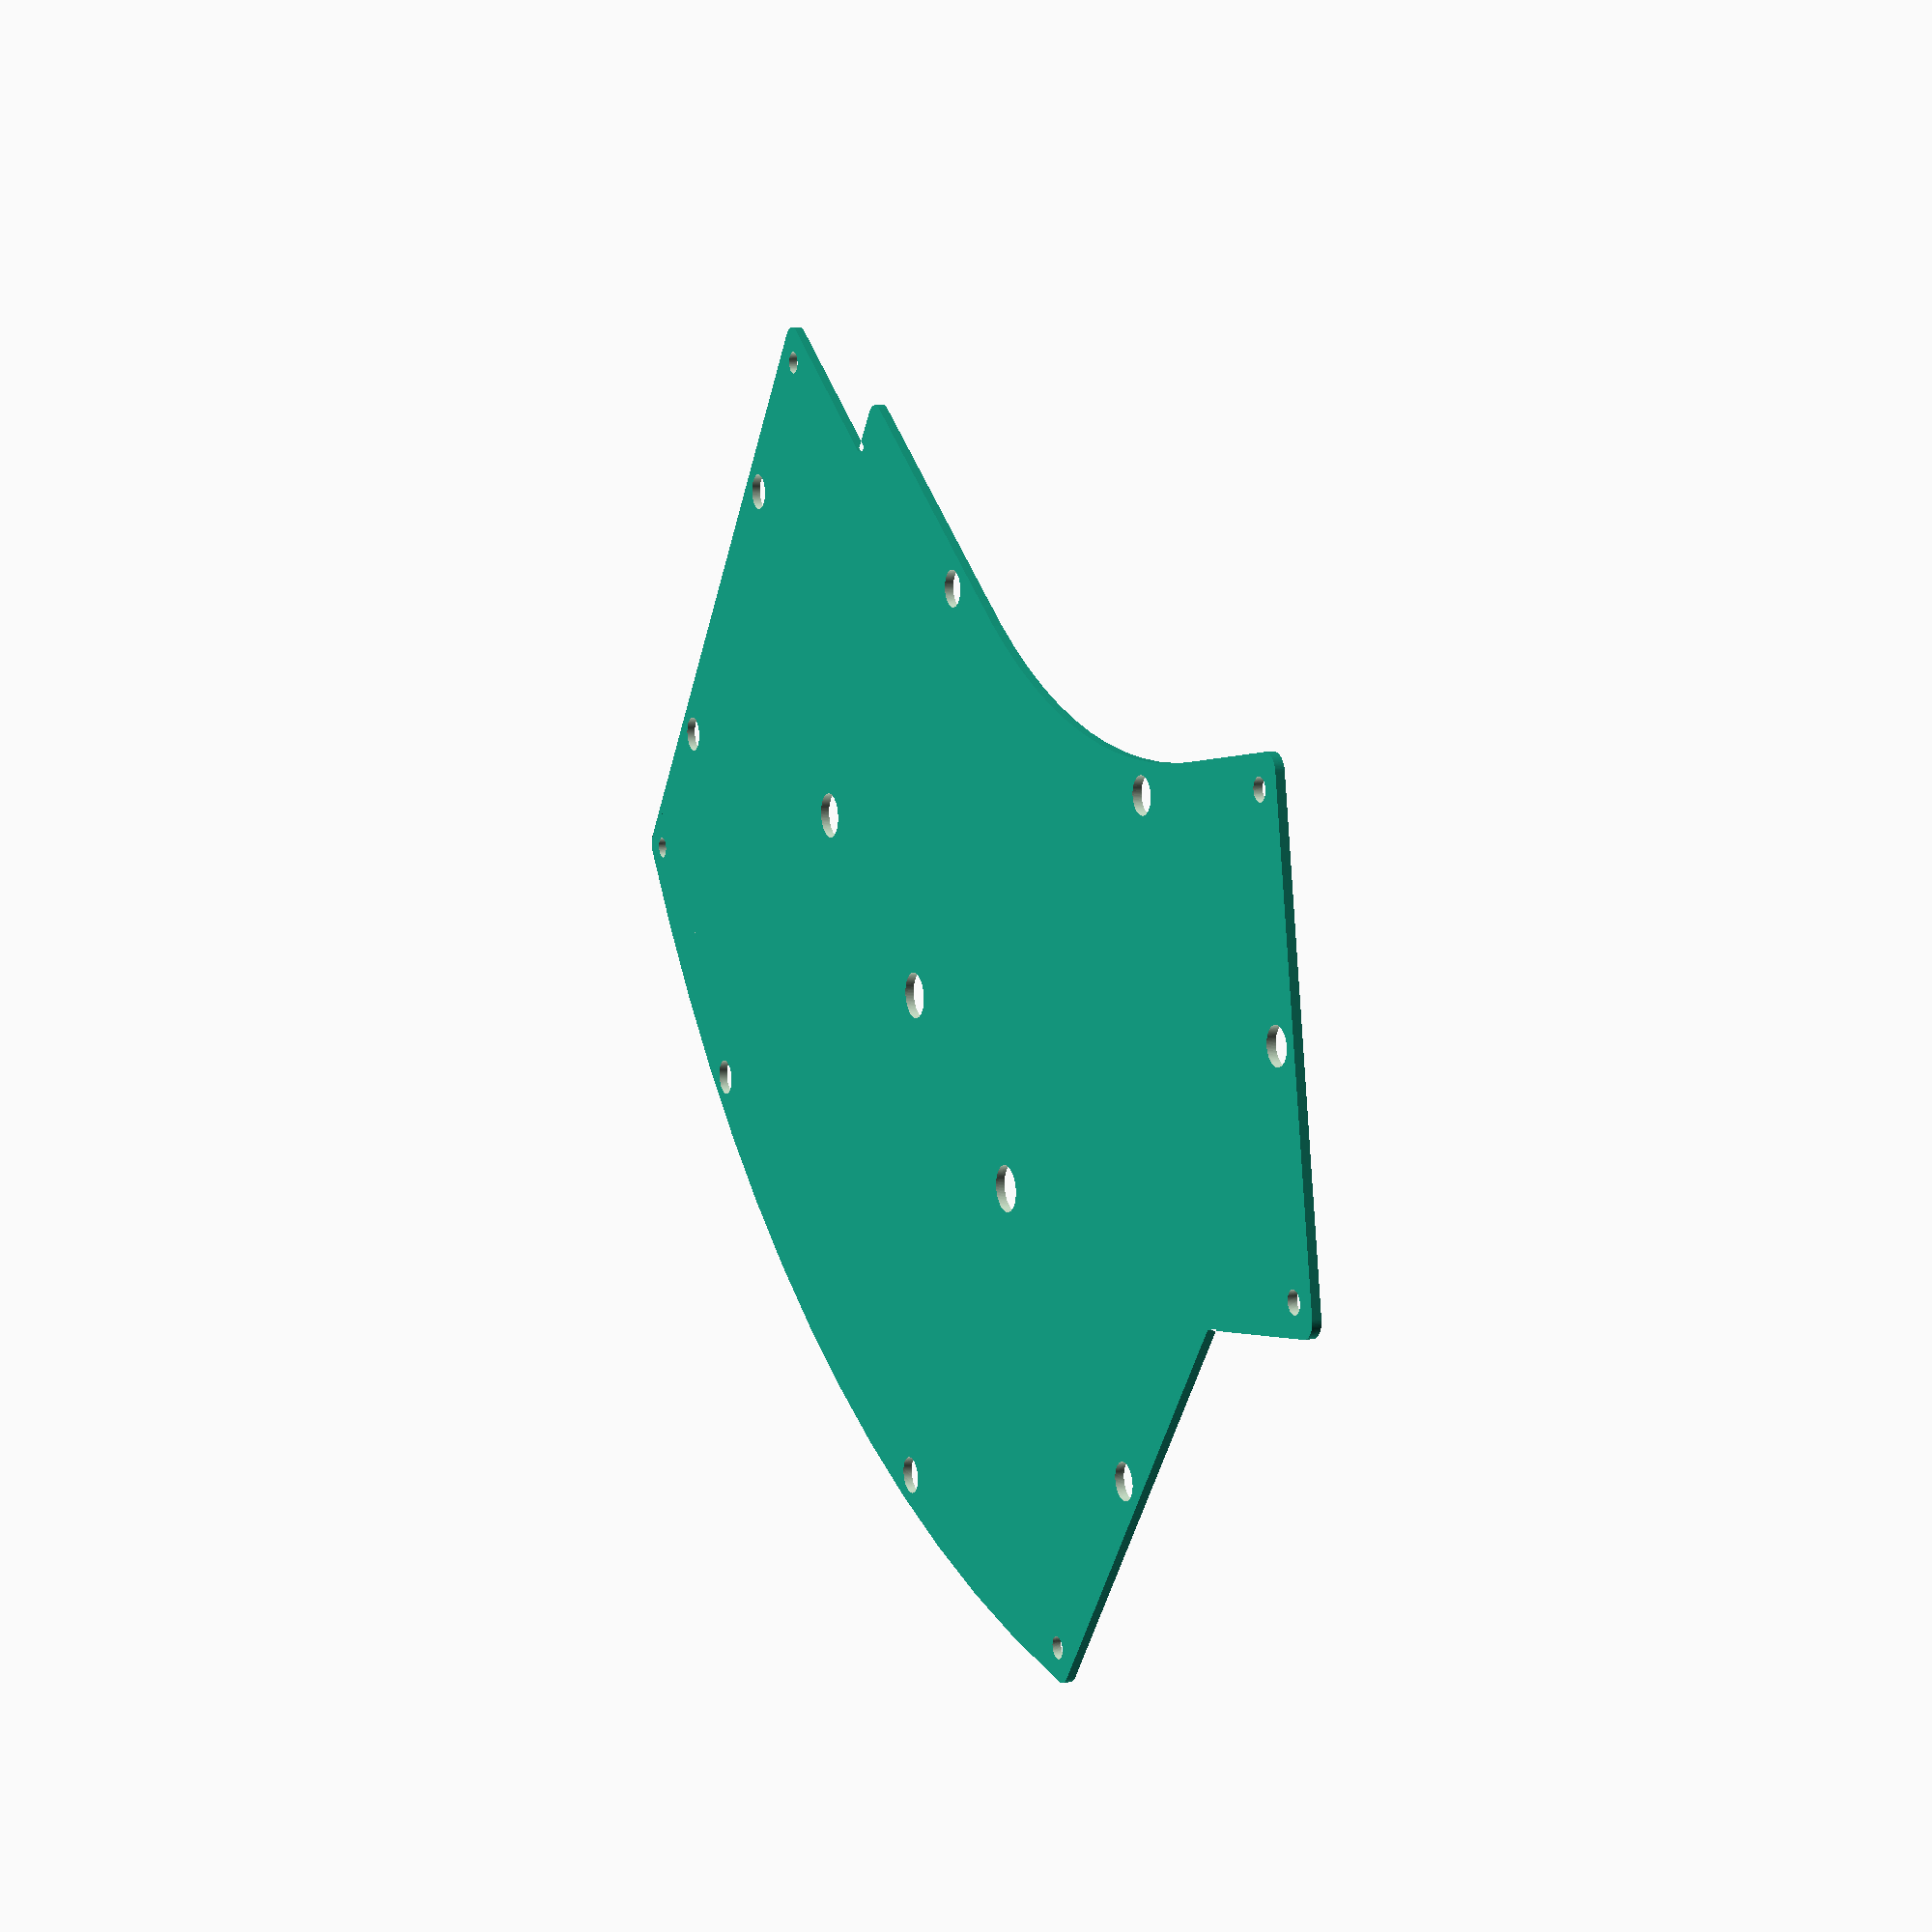
<openscad>
// translate(-cam_pos[1]) top();
// translate(-cam_pos[1]) plate();
// translate(-cam_pos[1]) mid();
translate(-cam_pos[1]) base();
// pcb(true);
// case_border(true);
// elec_pocket();

// 3d_model(false);


/**
 * PCB
 */

inf = 100000; // "Infinity". Used for intersections
 
// Main rectangle (x, y, lx, ly)
main_rect = [-120.225+1, -19.095+1, 129.875-2, inf];

// Top arc across the fingertips (x, y, r)
top_arc_x = -45.386;
top_arc_y = -89.444;
top_arc_r = 158.106-1;

// Thumb cluster
thumb_x = -103.28;
thumb_y = -46.435;
thumb_ly = 40.1;
thumb_lx = thumb_ly; // Just needs to be long enough to get buried in main_rect
thumb_rot = 45;
thumb_r = 70.3496+1;

// Bottom right notch below pinkies (Assume bottom right corner is shared)
br_notch_lx = 9.650 + 14.811;
br_notch_ly = 19.095 - 11.525;

// Top left notch above pcb (x/y specify bottom right point)
tl_notch_x = -86.475;
tl_notch_y = sqrt(top_arc_r^2 - (-109.225 - top_arc_x)^2) + top_arc_y; // x is -109.225, point is where that meets top arc

module pcb(notch) {
    difference () {
        // Positive features
        union () {
            intersection() {
                // Main rectangle
                translate([main_rect[0], main_rect[1], 0])
                    square([main_rect[2], main_rect[3]]);
                
                // Top arc
                translate([top_arc_x, top_arc_y, 0])
                    circle(top_arc_r, $fn=100);
            };
            // Thumb cluster
            translate([thumb_x, thumb_y, 0]) rotate([0,0,thumb_rot])
                square([thumb_lx, thumb_ly]);
            
            // Thumb curve
            x = (main_rect[1] - thumb_y) / tan(thumb_rot) + thumb_x; // x where thumb meets main
            translate([x, main_rect[1], 0]) rotate([0, 0, -(180 - thumb_rot)])
                fillet_2d(180-thumb_rot, thumb_r);
        };
        // Negative features
        union () {
            // Bottom right notch
            rect([main_rect[0] + main_rect[2] - br_notch_lx, main_rect[1],              br_notch_lx, br_notch_ly]);
                
            // Top left notch
            if(notch) translate([tl_notch_x, tl_notch_y]) rotate([0, 0, 90])
               square([inf, inf]);
        };
    };
};


/**
 * Case Border
 */

case_clearance = 1; // Gap around the edge of the pcb
case_thickness = 7; // Case wall thickness
case_fillet_r = 2;  // Case edge fillet size
tl_notch_wall = 3;  // Case thickness in the top left notch for the USBC connector

// Draw the outer border of the case (solid)
module case_border(notch) {
    difference() {
        // Positive Features
        union() {
            // Two offsets to control the radii of the outer fillets
            offset(delta = case_clearance + case_thickness - case_fillet_r) pcb(notch);
            offset(r = case_fillet_r, $fn=100)
                offset(delta = case_clearance + case_thickness - case_fillet_r) pcb(notch);
        };
        // Negative Features
        union() {
            // PCB
            offset(delta = case_clearance) pcb(notch);
            // Top left notch
            x = tl_notch_x - tl_notch_wall - case_clearance;
            y = tl_notch_y + tl_notch_wall + case_clearance;
            if(notch) translate([x, y, 0]) rotate([0, 0, 90])
                square([inf, inf]);
        };
    };
};


/**
 * Electrical pocket
 */

// Top left & top right corners of the pcb thumb box
thumb_tl_x = thumb_x - cos(90-thumb_rot) * thumb_ly;
thumb_tl_y = thumb_y + sin(90-thumb_rot) * thumb_ly;
thumb_tr_x = main_rect[0];
thumb_tr_y = thumb_tl_y + tan(thumb_rot) * (thumb_tr_x - thumb_tl_x);

// Electricals cutout
elec_r = sqrt((thumb_tr_x - top_arc_x)^2 + (thumb_tr_y - top_arc_y)^2) + case_clearance;

// Electric pocket (left & top side use the pcb, bottom radius lines up with pocket)
elec_x = -86.475; // right side x coord

module elec_pocket(notch) {
    difference() {
        intersection() {
            offset(delta = case_clearance) pcb(notch);
            translate([elec_x, thumb_tr_y, 0]) rotate([0, 0, 90])
                square([inf, elec_x - main_rect[0] + case_clearance]);
        };
        union() {
            translate([top_arc_x, top_arc_y, 0]) circle(elec_r, $fn=100);
        };
    };
};


/**
 * Key holes
 */ 

// Cherry mx spec: https://docs.rs-online.com/19cd/0900766b813d1126.pdf (No corner filleting. Assumes the plate will be laser cut)
key_hole_lx = 14;
key_hole_ly = 14;

module key_hole() {
    square([key_hole_lx, key_hole_ly], center = true);
};

module key_hole_2u() {
    // 2u key hole dimensions. Each row is a rectangle: [x,y,lx,ly]
    rectangles = [
        [-7,                -7,                     14,             14],
        [-23.8 / 2,         -6.77 + 0.8,            23.8,           12.3 - 2*0.8],
        [-23.8/2 - 6.65/2,  -6.67,                  6.65,           12.3],
        [+23.8/2 - 6.65/2,  -6.67,                  6.65,           12.3],
        [-23.8/2 - 4.2,     -0.5,                   4.2 - 6.65/2,   2.8],
        [+23.8/2 + 6.65/2,  -0.5,                   4.2 - 6.65/2,   2.8],
        [-23.8/2 - 3/2,     -6.77 - (13.5 - 12.3),  3,              13.5 - 10],
        [+23.8/2 - 3/2,     -6.77 - (13.5 - 12.3),  3,              13.5 - 10],
    ];

    union() {
        for(i = rectangles) {
            translate([i[0], i[1], 0]) square([i[2], i[3]]);
        };
    };
};

module key_holes() {
    // Key hole positions (x, y, rotation)
    key_c = 19.05;                  // Gap between keys
    key_y0 = [0, 12, 18, 11.5, 9];  // y stagger of each column

    1u_key_pos = [
        for(x = [0:4]) for(y=[0:2]) [-key_c*x, key_c*y + key_y0[x], 0],
        [-45.386, -7.570, 0],
        find_center(-64.765, -17.121, -68.388, -3.598)
    ];
    2u_key_pos = [
        find_center(-85.023, -6.790, -97.148, -13.790),
        find_center(-105.065, -19.865, -114.965, -29.765)
    ];
    enc_cut = [-26.336, -7.57, 11, 11];
    enc_fillet = 1;

    // 1u keys
    for(i=1u_key_pos){
        translate([i[0], i[1], 0]) rotate([0, 0, i[2]])
            key_hole();
    };
    // 2u keys
    for(i=2u_key_pos) {
        translate([i[0], i[1], 0]) rotate([0, 0, i[2]+90])
            key_hole_2u();
    };
    // Encoder
    offset(r = enc_fillet, $fn = 100) rect_center(enc_cut);
};


/**
 * Holes
 */

m3_tap_d = 2.5;    // Tap size
m3_clear_d = 3.2;  // Clearance fit
magnet_d = 4.1;     // 4mm magnet
pin_d = 3;
cam_tap_d = 5.105; // 1/4-20 tap size (camera)
plate_hole_d = m3_clear_d;

ho = 4.5;           // Hole offset: Orthogonal distance from pcb to hole
ho_ra = sqrt(2)*ho; // Hole off at a right angle

// Calculate all the corners going counter-clockwise:
ho_thumb_tl = [thumb_tl_x - sin(thumb_rot+45)*ho_ra, thumb_tl_y + cos(thumb_rot+45)*ho_ra, 0];
ho_thumb_bl = [thumb_x - cos(thumb_rot+45)*ho_ra, thumb_y - sin(thumb_rot+45)*ho_ra, 0];
ho_thumbc_ra = 90;
ho_thumbc_la = 135;
// Thumb curve angle -> coord (+x = 0)
function ho_thumbc(a) =
    [cos(a) * (thumb_r - ho) + top_arc_x, sin(a) * (thumb_r - ho) + top_arc_y, 0];
ho_brnot_bl = [main_rect[0] + main_rect[2] - br_notch_lx + ho, main_rect[1] - ho, 0];
ho_brnot_tl = [main_rect[0] + main_rect[2] - br_notch_lx + ho, main_rect[1] + br_notch_ly - ho, 0];
ho_brnot_tr = [main_rect[0] + main_rect[2] + ho, main_rect[1] + br_notch_ly - ho, 0];
// Top arc angle -> coord (+x = 0)
ho_ta_ar = acos((main_rect[0] + main_rect[2] + ho - top_arc_x) / (top_arc_r + ho));
ho_ta_aelec = acos((elec_x - top_arc_x) / (top_arc_r + ho));
ho_ta_al = acos((main_rect[0] - ho - top_arc_x) / (top_arc_r + ho));
function ho_ta(a) =
    [cos(a) * (top_arc_r + ho)  + top_arc_x, sin(a) * (top_arc_r + ho) + top_arc_y, 0];
ho_thumb_tr = [thumb_tr_x - ho, thumb_tr_y + cos(thumb_rot)*ho, 0];

// interpolate point a, point b, portion of a to b (p=0.5 is the midpoint)
function interp(a, b, p) = a*(1-p) + b*p;

// Screws (one in each corner)
screw_pos = [
    ho_thumb_tl, ho_thumb_bl, ho_brnot_tr, ho_ta(ho_ta_al), ho_ta(ho_ta_ar),
];

// Pin holes for case rigidity
pin_pos = [
    ho_thumbc(105.5),                                       // Thumb curve
    ho_brnot_tl,                                            // Bottom right notch
    interp(ho_brnot_tr, ho_ta(ho_ta_ar), 0.5),              // Right side
    ho_ta(interp(ho_ta_ar, ho_ta_aelec, 0.66)),             // Top arc
    ho_thumb_tr,
];

// Magnet holes
magnet_pos = [
    interp(ho_thumb_tl, ho_thumb_bl, 0.5),                  // End of thumb
    ho_thumbc(126),                                         // Thumb curve
    interp(ho_thumbc(ho_thumbc_ra), ho_brnot_bl, 0.25),     // Below encoder
    interp(ho_brnot_tr, ho_ta(ho_ta_ar), 0.25),             // Bottom right side
    interp(ho_brnot_tr, ho_ta(ho_ta_ar), 0.75),             // Top of right side
    ho_ta(interp(ho_ta_ar, ho_ta_aelec, 0.33)),             // Right of top arc
    ho_ta(ho_ta_aelec),                                     // Left of top arc
    interp(ho_thumb_tr, ho_ta(ho_ta_al), 0.5),              // Left side
];

// Holes to mount plate to the pcb
plate_hole_pos = [
    [-101.307, -16.566],
    [-57.376, 1.631],
    [-66.675, 60.125],
    [-7, 49.950],
    [-13.164, 0.250],
];

// 1/4 camera holes
cam_pos = [
    [main_rect[0]+main_rect[2]/2-30, (main_rect[1]+tl_notch_y)/2+3],
    [main_rect[0]+main_rect[2]/2, (main_rect[1]+tl_notch_y)/2+3],
    [main_rect[0]+main_rect[2]/2+30, (main_rect[1]+tl_notch_y)/2+3],
];

module holes(screw, pin, magnet, plate, cam) {
    if(screw) for(i = screw_pos) translate(i) circle(screw/2, $fn = 100);
    if(pin) for(i = pin_pos) translate(i) circle(pin/2, $fn = 100);
    if(magnet) for(i = magnet_pos) translate(i) circle(magnet/2, $fn = 100);
    if(plate) for(i = plate_hole_pos) translate(i) circle(plate/2, $fn = 100);
    if(cam) for(i = cam_pos) translate(i) circle(cam/2, $fn = 100);
};

/**
 * Misc
 */

module nice_view() {
    // Designed to cutout nice!view controller. Screen + black border
    // See Nice Keyboards for where the dimensions came from.

    // Positioned over the nice!nano controller. 
    // Note, this will not line up with the 4/5 holes from the native kyria display support. Instead this is meant to be wired manually.
    size = [14, 36 - 1.3 - 1.7 - 3.65];
    coord = [
        main_rect[0] + (14.5 + 27.4)/2 - size[0]/2, 
        tl_notch_y - 3.65 - size[1], 0
    ];

    translate(coord) square(size);
};

module pwr_switch() {
    size = [8, 8];
    coord = [
        main_rect[0] + 1, 
        sqrt(top_arc_r^2 - (top_arc_x - main_rect[0])^2) + top_arc_y - size[1] - 1, 
        0
    ];

    translate(coord) square(size);
};

/**
 * Generate
 */

module 3d_model(pcb) {
    color("red", 1.0) linear_extrude(3) base();
    color("orange", 1.0) translate([0, 0, 3]) linear_extrude(6) mid();
    color("yellow", 1.0) translate([0, 0, 9]) linear_extrude(1.5) plate();
    color("green", 1.0) translate([0, 0, 10.5]) linear_extrude(3) mid();
    color("blue", 1.0) translate([0, 0, 13.5]) linear_extrude(3) top();
    
    if(pcb) color("black", 1.0) translate([0, 0, 10.5-5-1]) linear_extrude(1) pcb(true);
};

module top() {
    notch = false;
    difference() {
        // Positive features
        union() {
            case_border(notch);
            elec_pocket(notch);
        };
        // Negative features
        union() {
            // Holes
            holes(m3_clear_d, pin_d, magnet_d, false, false);
            // Nice!view
            nice_view();
            // Power switch
            pwr_switch();
        };
    };  
};

module plate() {
    notch = true;
    union() {
        difference() {
            // Positive features
            union() {
                case_border(notch);
                offset(delta = case_clearance) pcb(notch);
            };
            // Negative features
            union() {
                elec_pocket(notch);
                key_holes();
                holes(m3_clear_d, false, false, plate_hole_d, false);
            };
        };
        // Fillet the bottom left
        angle = atan2(abs(thumb_tr_y - top_arc_y), abs(thumb_tr_x - top_arc_x));
        translate([thumb_tr_x-1, thumb_tr_y-1, 0]) rotate([0, 0, 90-angle])
            fillet_2d(angle, case_fillet_r);
    };
};

module mid() {
    notch = true;
    difference() {
        // Positive features
        union() {
            case_border(notch);
        };
        // Negative features
        union() {
            // PCB + clearance
            offset(delta = case_clearance) pcb(notch);
            // Holes (we allow pins b/c mid serves double duty)
            holes(m3_clear_d, pin_d, false, false, false);
        };
    };  
};

module base() {
    notch = false;
    difference() {
        // Positive features
        union() {
            case_border(notch);
            offset(delta = case_thickness) pcb(notch);
        };
        // Negative features
        union() {
            // Holes
            holes(m3_tap_d, false, magnet_d, false, cam_tap_d);
        };
    };  
};

/**
 * Utils
 */

module fillet_2d(angle, r) {
    /**
     * icoceles triangle with a circle cut from the end
     * one line on +x axis, angle rotates counterclockwise
     * sides of triangle are r/tan(angle/2) so circle is tangent to both sides of the triangle
     */
    s = r/tan(angle/2);
    difference () {
        polygon([[0, 0], 
            [s, 0], 
            [cos(angle) * s, sin(angle)*s]]
        );
        translate([s, r]) circle(r, $fn=100);
    };    
}

// Returns [x, y, angle] of center of two points
function find_center(x1, y1, x2, y2) =
    [(x1 + x2)/2, (y1 + y2)/2, atan2(y2-y1, x2-x1)];

// [x, y, sz_x, sz_y]
module rect(r){
    translate([r[0], r[1], 0]) square([r[2], r[3]]);
}
module rect_center(r){
    translate([r[0], r[1], 0]) square([r[2], r[3]], center = true);
}
module circ(c){
    translate([c[0], c[1], 0]) circle(c[2], $fn = 100);
}

    
</openscad>
<views>
elev=351.1 azim=215.6 roll=65.7 proj=p view=wireframe
</views>
